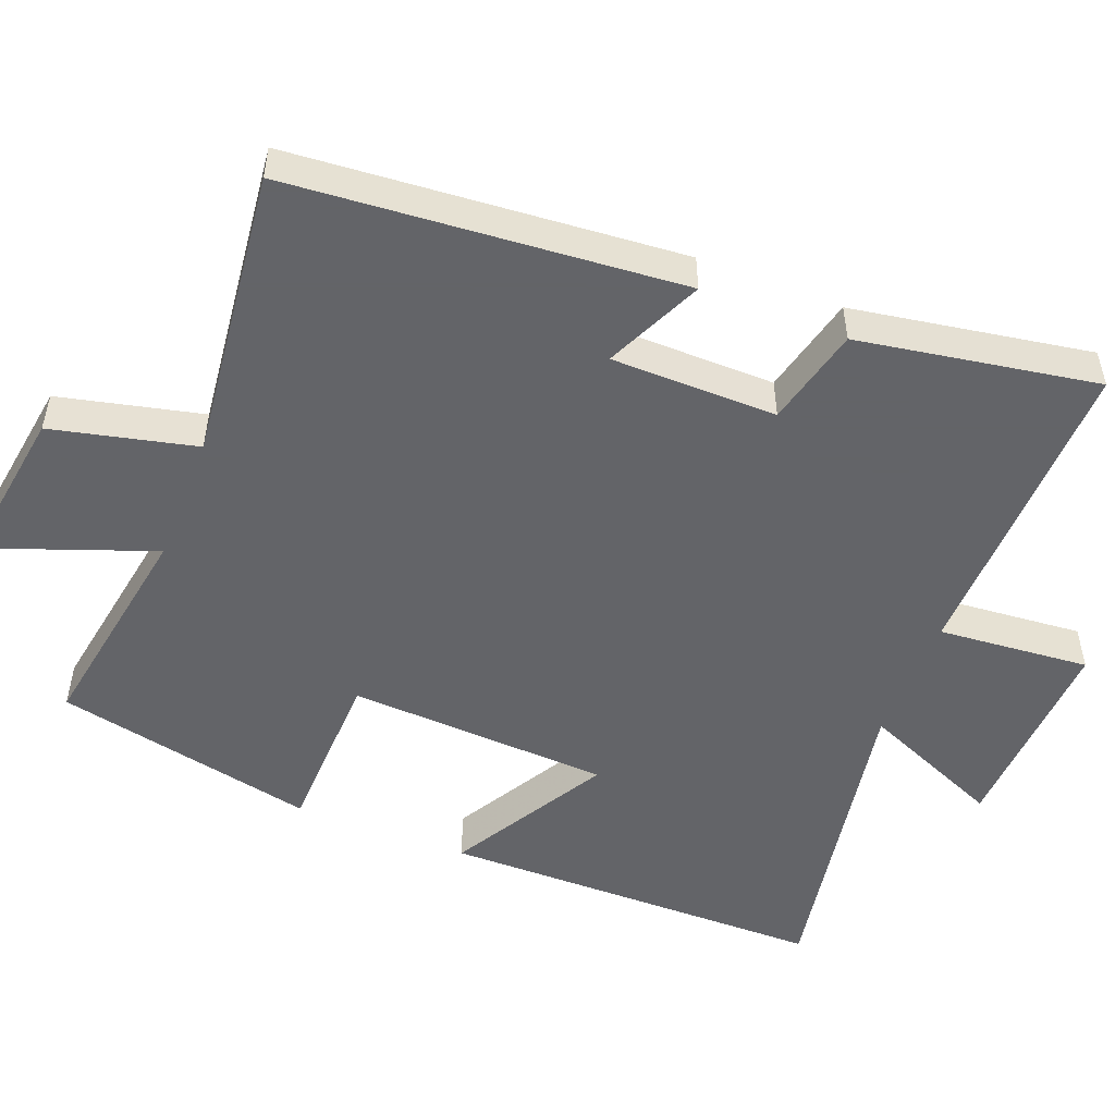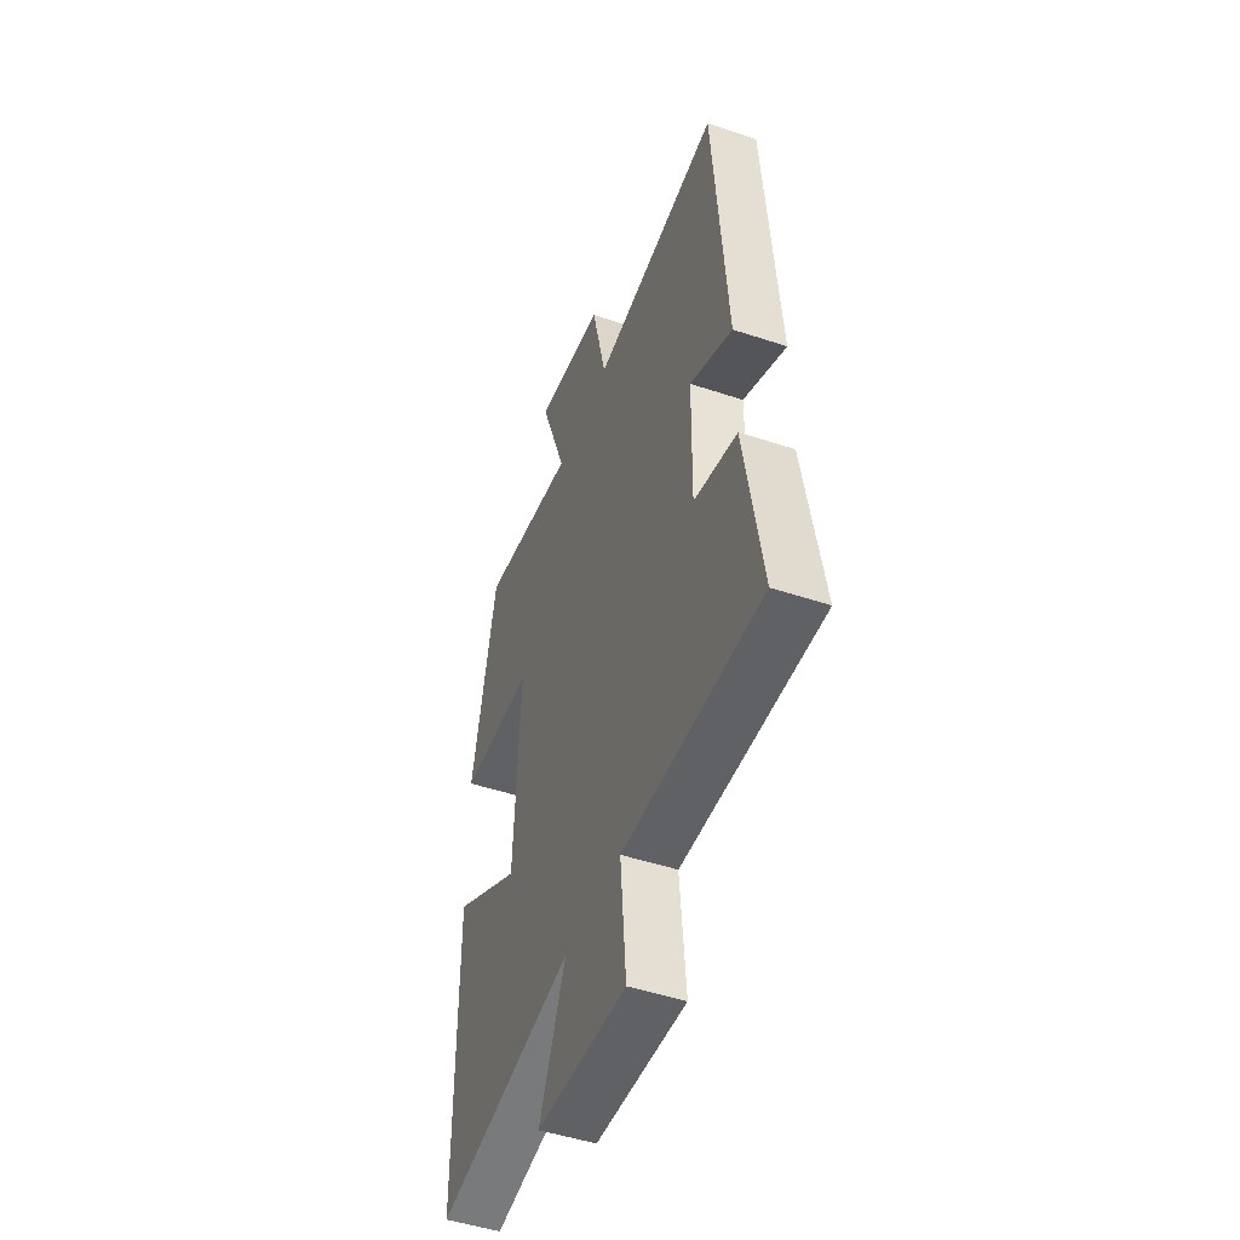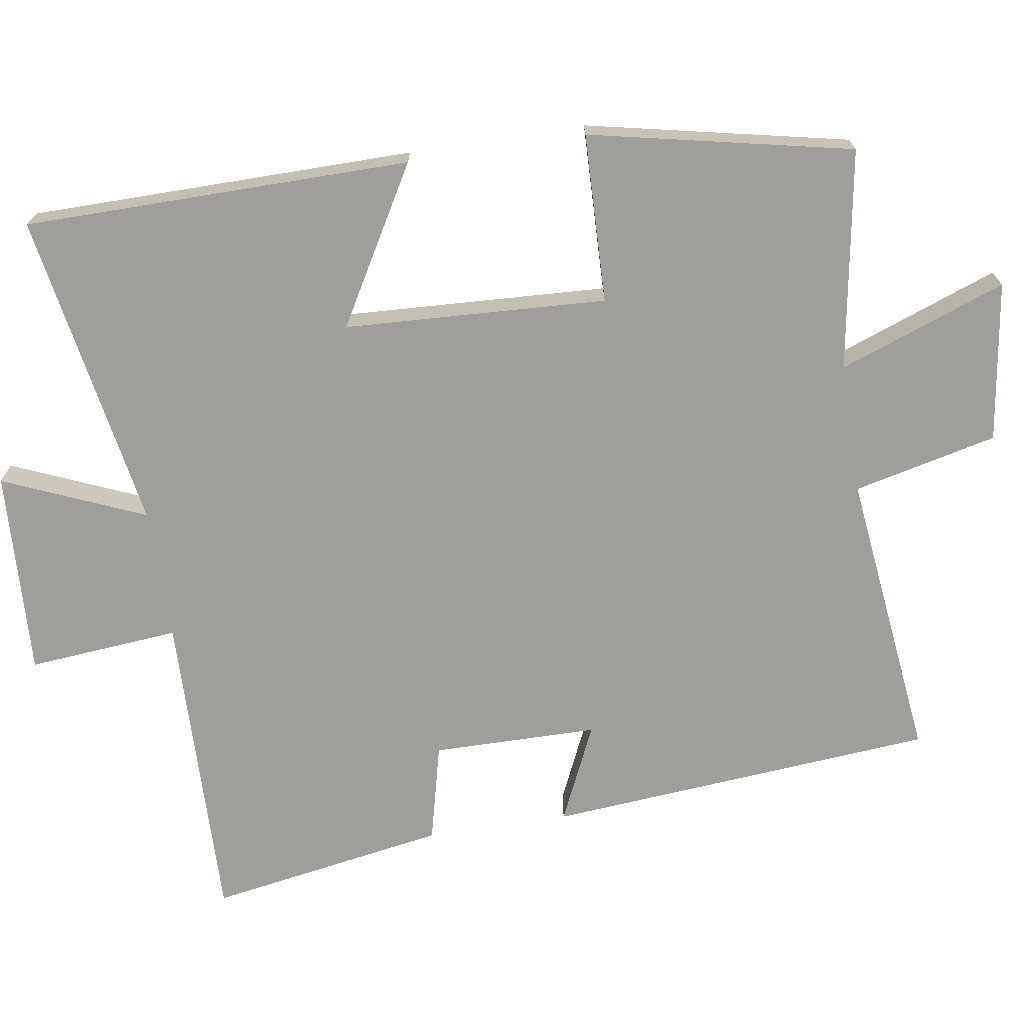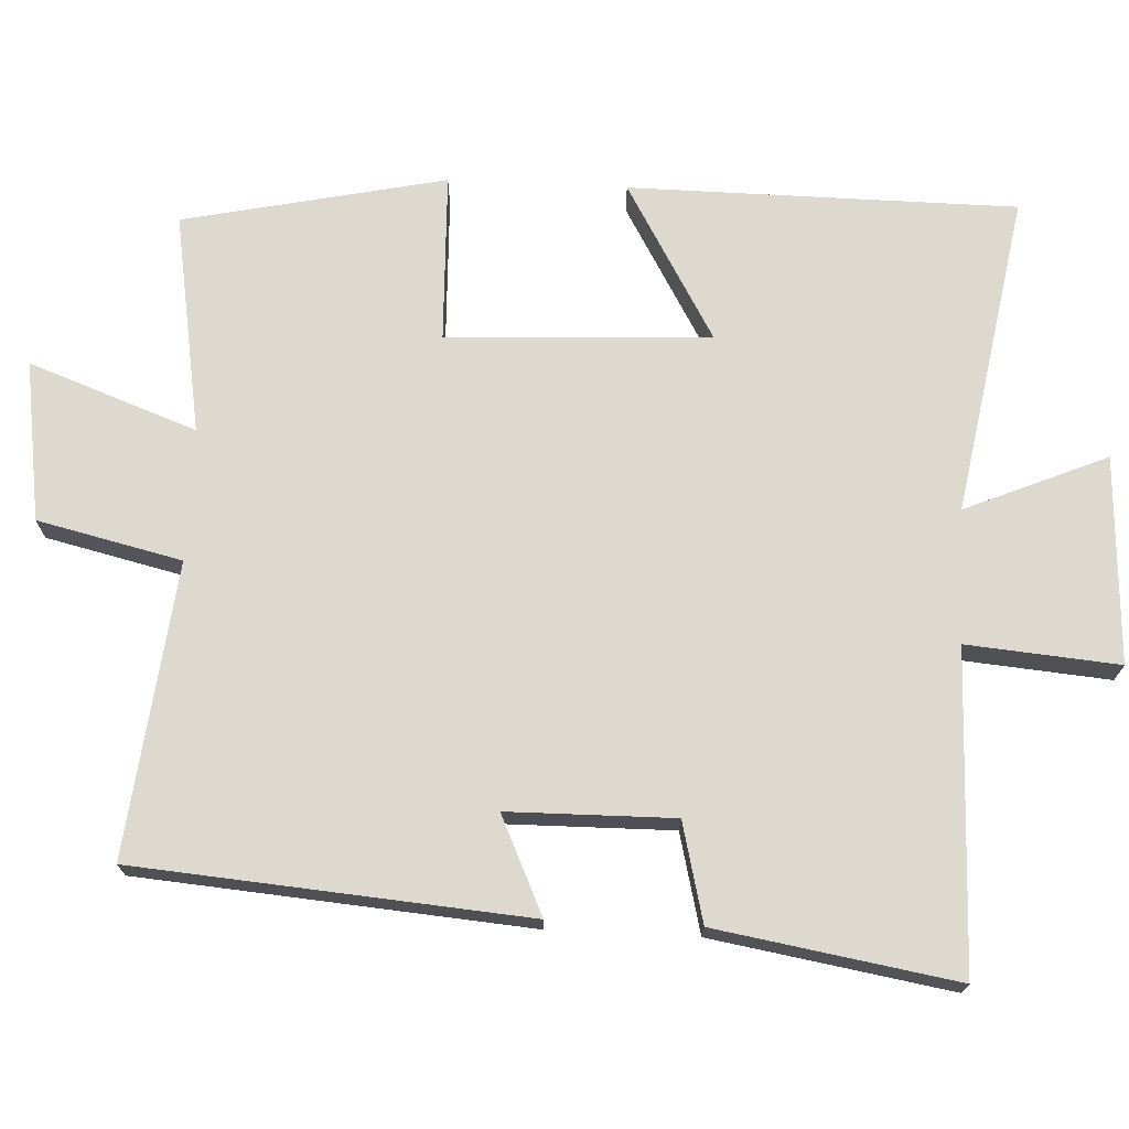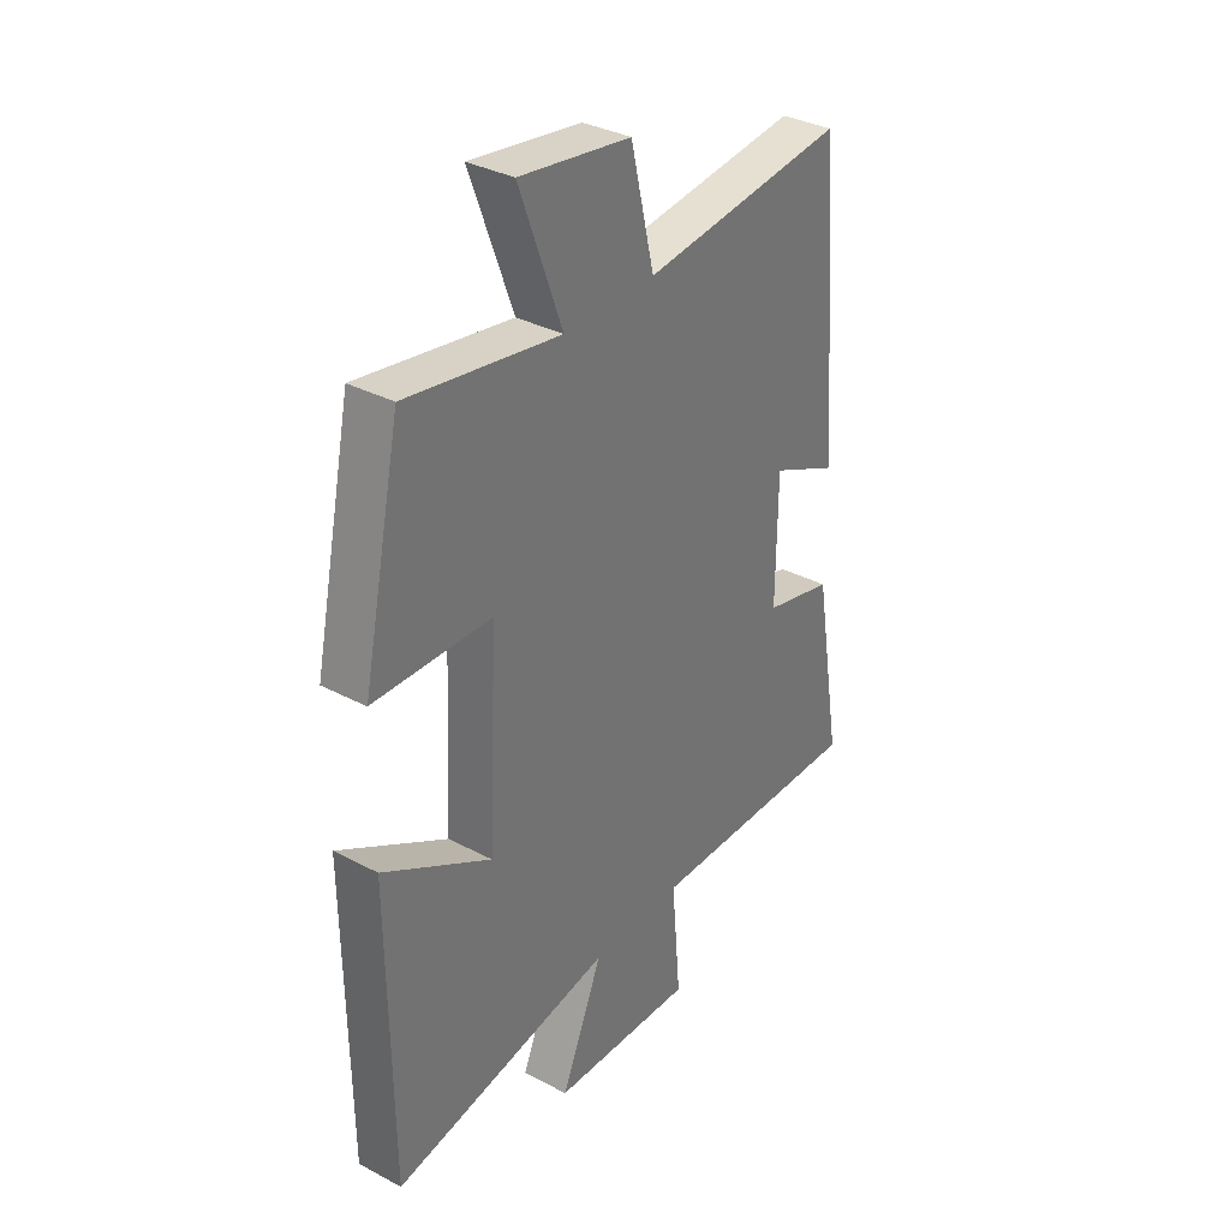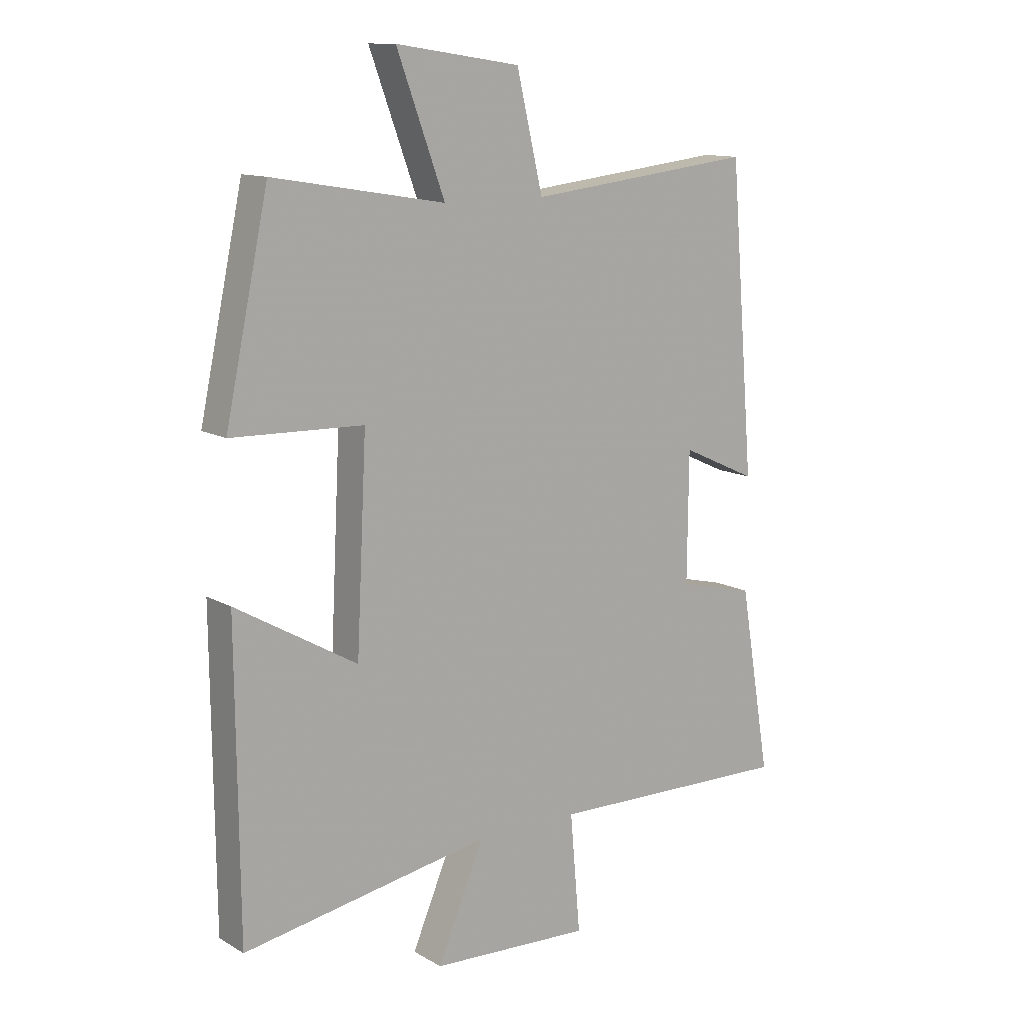
<metadata>
{"format":"obj","ext":"obj","renderer":"f3d","projection":"perspective","resolution":1024,"background":"white","views":[{"elev":-51.3,"azim":68.6,"up":"+Y"},{"elev":-48.4,"azim":69.5,"up":"+Z"},{"elev":-70.8,"azim":-81.1,"up":"+Y"},{"elev":71.7,"azim":92.7,"up":"+Y"},{"elev":34.3,"azim":-54.5,"up":"+Z"},{"elev":12.5,"azim":-37.5,"up":"+Z"}]}
</metadata>
<code>
v -0.496 0.07 -0.576
v -0.5 0.07 -0.049
v -0.287 0.07 -0.172
v -0.269 0.07 0.186
v -0.5 0.07 0.193
v -0.424 0.07 0.55
v -0.123 0.07 0.5
v -0.207 0.07 0.728
v 0.011 0.07 0.696
v 0.057 0.07 0.5
v 0.456 0.07 0.546
v 0.5 0.07 0.014
v 0.367 0.07 0.075
v 0.365 0.07 -0.151
v 0.5 0.07 -0.184
v 0.555 0.07 -0.51
v 0.122 0.07 -0.5
v 0.14 0.07 -0.707
v -0.142 0.07 -0.693
v -0.06 0.07 -0.5
v -0.496 0 -0.576
v -0.5 0 -0.049
v -0.287 0 -0.172
v -0.269 0 0.186
v -0.5 0 0.193
v -0.424 0 0.55
v -0.123 0 0.5
v -0.207 0 0.728
v 0.011 0 0.696
v 0.057 0 0.5
v 0.456 0 0.546
v 0.5 0 0.014
v 0.367 0 0.075
v 0.365 0 -0.151
v 0.5 0 -0.184
v 0.555 0 -0.51
v 0.122 0 -0.5
v 0.14 0 -0.707
v -0.142 0 -0.693
v -0.06 0 -0.5
f 17 18 19 20
f 14 15 16 17
f 13 14 17 20
f 10 11 12 13
f 10 13 20
f 7 8 9 10
f 7 10 20
f 4 5 6 7
f 3 4 7 20
f 1 2 3 20
f 40 39 38 37
f 37 36 35 34
f 40 37 34 33
f 33 32 31 30
f 40 33 30
f 30 29 28 27
f 40 30 27
f 27 26 25 24
f 40 27 24 23
f 40 23 22 21
f 1 21 22 2
f 2 22 23 3
f 3 23 24 4
f 4 24 25 5
f 5 25 26 6
f 6 26 27 7
f 7 27 28 8
f 8 28 29 9
f 9 29 30 10
f 10 30 31 11
f 11 31 32 12
f 12 32 33 13
f 13 33 34 14
f 14 34 35 15
f 15 35 36 16
f 16 36 37 17
f 17 37 38 18
f 18 38 39 19
f 19 39 40 20
f 20 40 21 1

</code>
